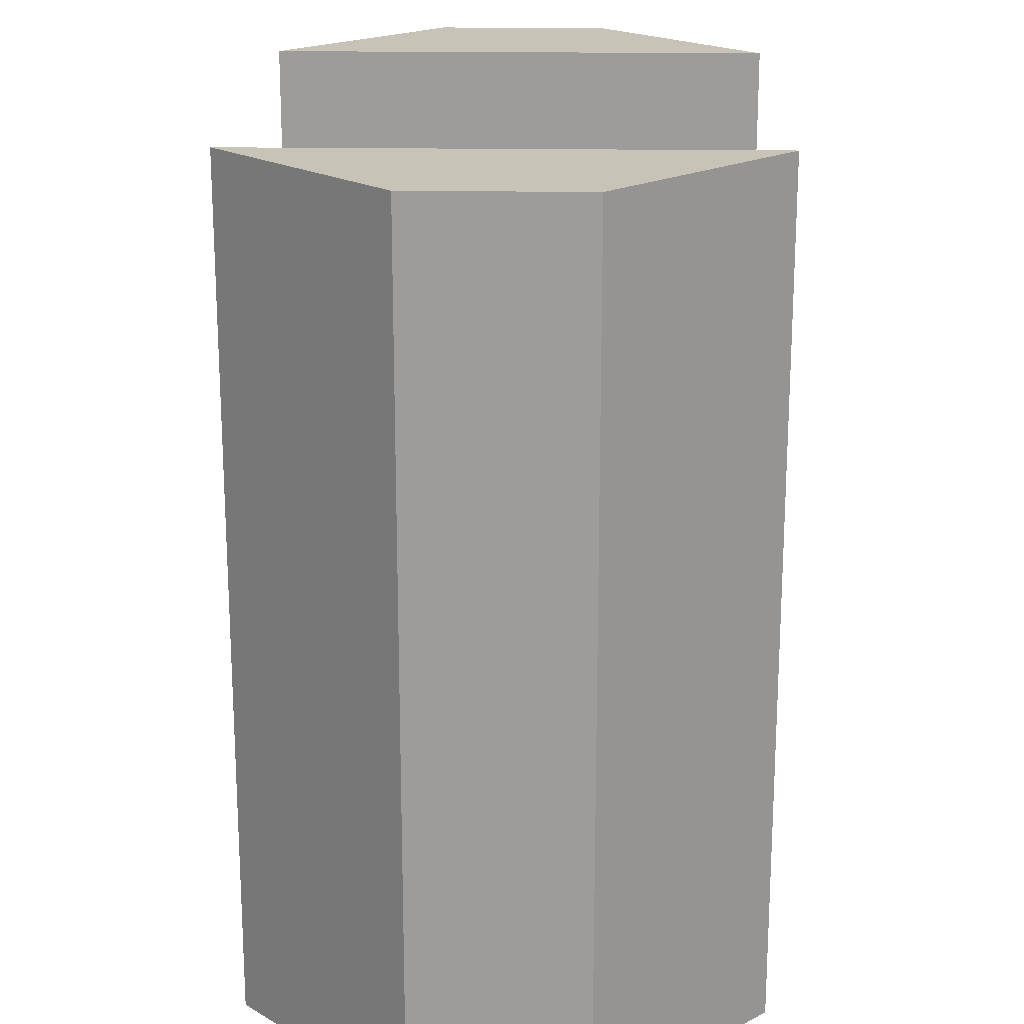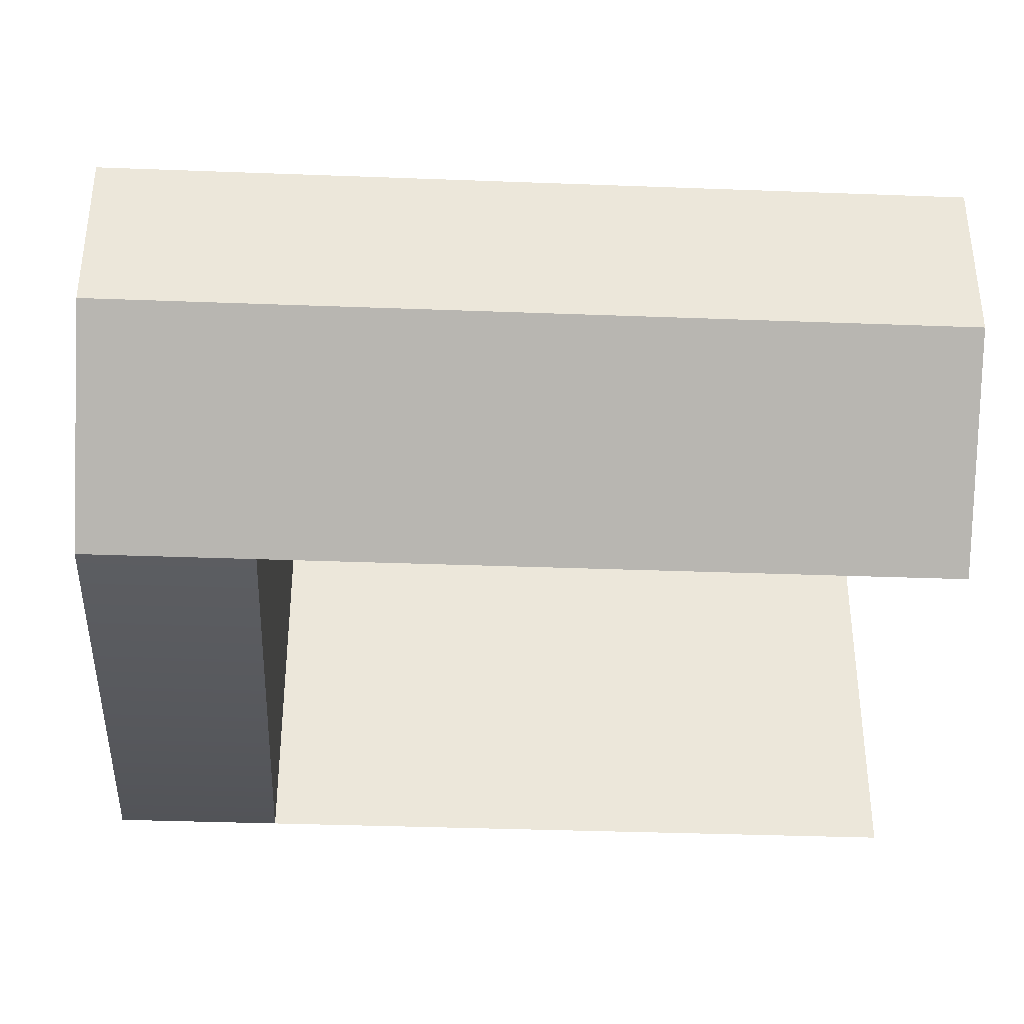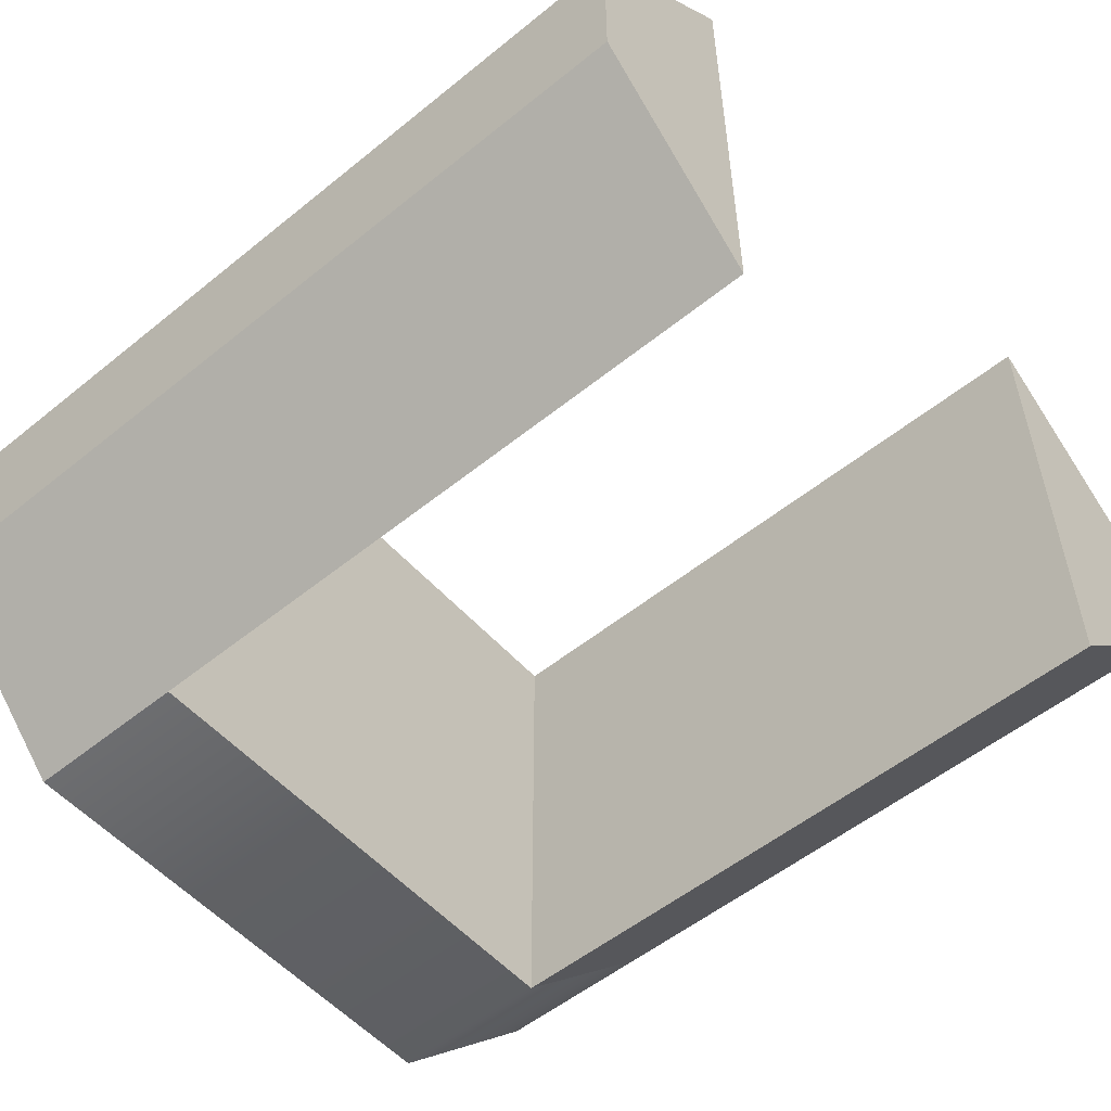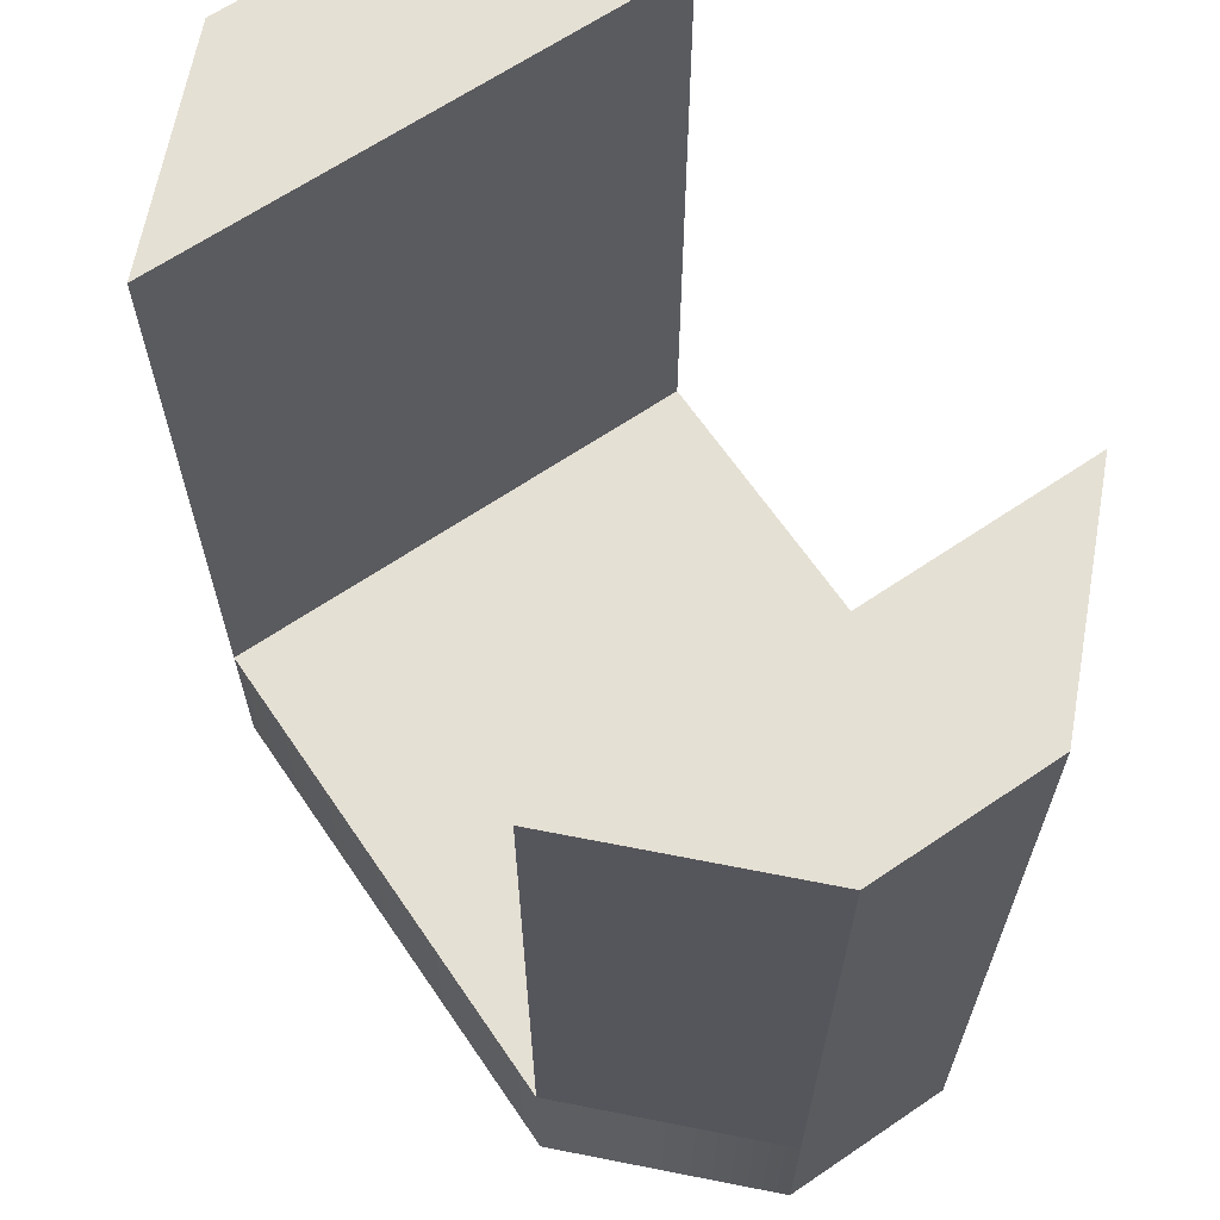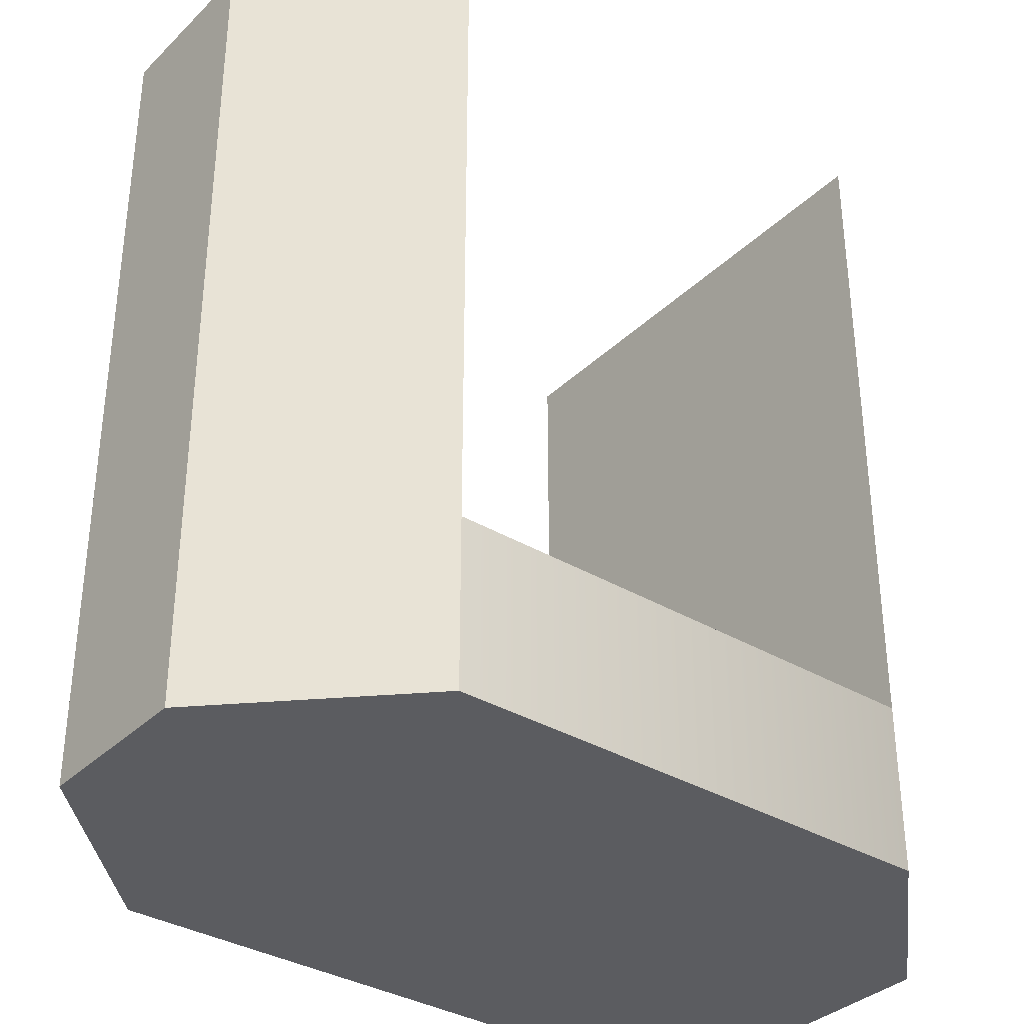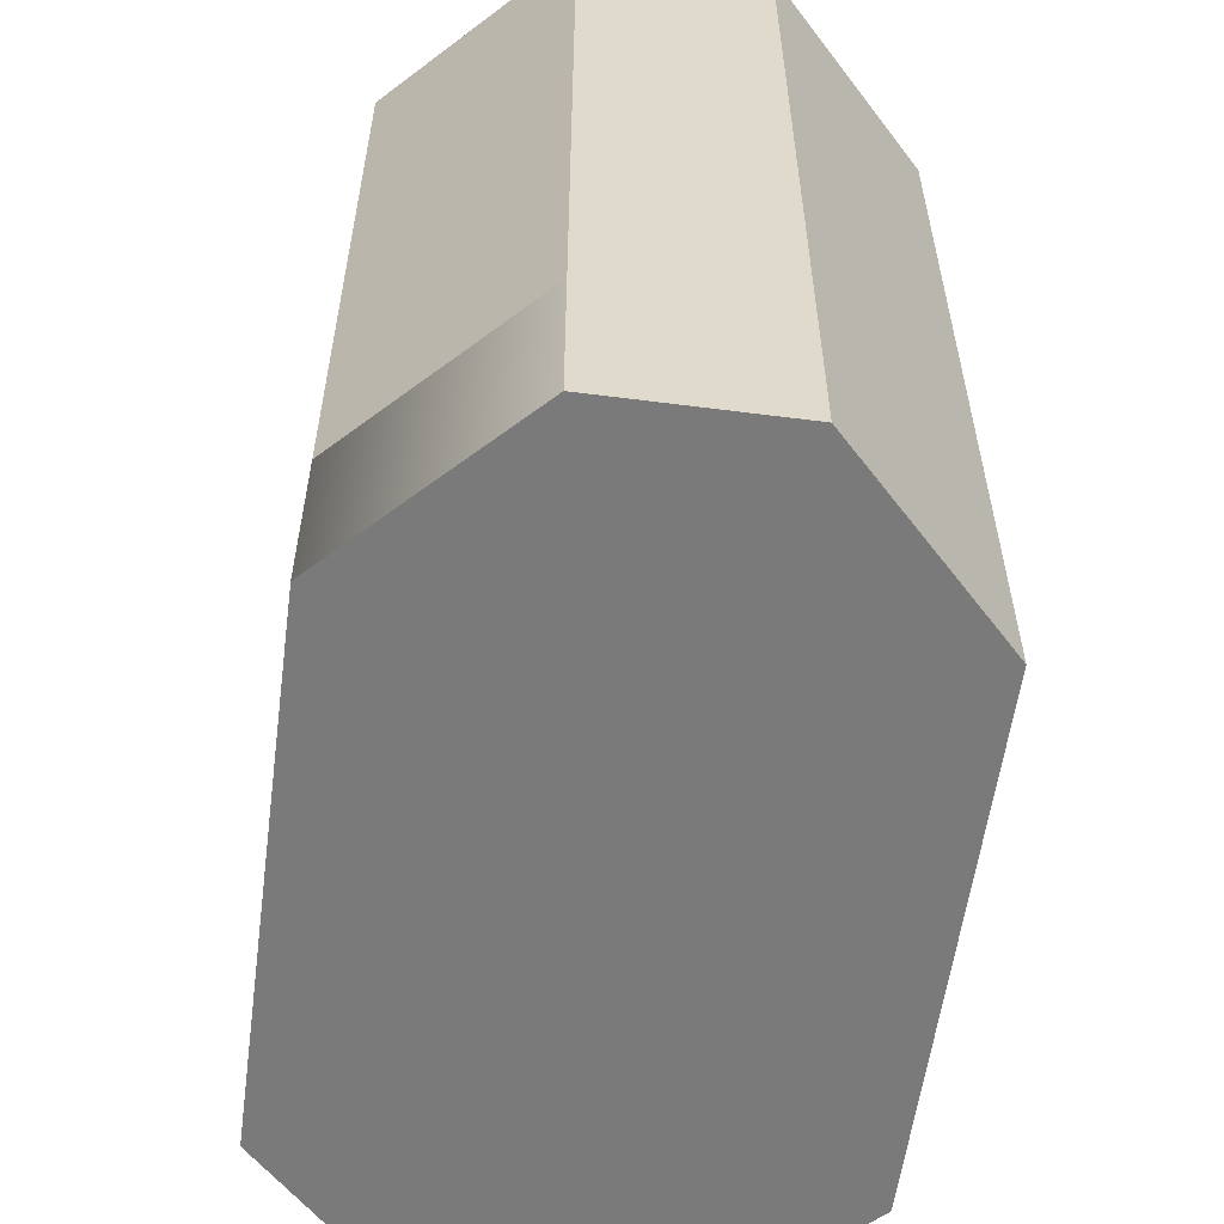
<metadata>
{"format":"obj","ext":"obj","renderer":"f3d","projection":"perspective","resolution":1024,"background":"white","views":[{"elev":19.7,"azim":91.6,"up":"+Y"},{"elev":-36.6,"azim":87.2,"up":"+Z"},{"elev":-54.1,"azim":130.7,"up":"+Z"},{"elev":65.2,"azim":-124.3,"up":"+Y"},{"elev":-34.9,"azim":141.6,"up":"+Y"},{"elev":-58.1,"azim":-97.6,"up":"+Y"}]}
</metadata>
<code>
g default
v 15.61 -0.01051 2.664
v 11.61 -0.01051 3.635
v 15.61 0.9895 2.664
v 11.61 0.9895 3.635
v 12.6 -0.01051 2.664
v 12.6 0.9895 2.664
v 15.61 0.9895 5.648
v 12.6 0.9895 5.648
v 11.61 0.9895 4.676
v 11.61 -0.01051 4.676
v 12.6 -0.01051 5.648
v 15.61 -0.01051 5.648
v 12.6 4.97 5.648
v 11.61 4.97 4.676
v 12.6 4.97 2.664
v 11.61 4.97 3.635
v 16.61 -0.01051 4.653
v 16.61 0.9895 4.653
v 16.61 -0.01051 3.659
v 16.61 0.9895 3.659
v 15.61 4.97 2.664
v 15.61 4.97 5.648
v 16.61 4.97 4.653
v 16.61 4.97 3.659
g polySurface84 group2
f 6 5 2 4
f 1 5 6 3
f 3 6 8 7
f 14 13 15 16
f 2 10 9 4
f 5 11 10 2
f 12 11 5 1
f 18 17 19 20
f 9 8 13 14
f 8 6 15 13
f 6 4 16 15
f 4 9 14 16
f 8 9 10 11
f 7 12 17 18
f 12 1 19 17
f 1 3 20 19
f 21 22 23 24
f 3 7 22 21
f 7 18 23 22
f 18 20 24 23
f 20 3 21 24
f 7 8 11 12

</code>
